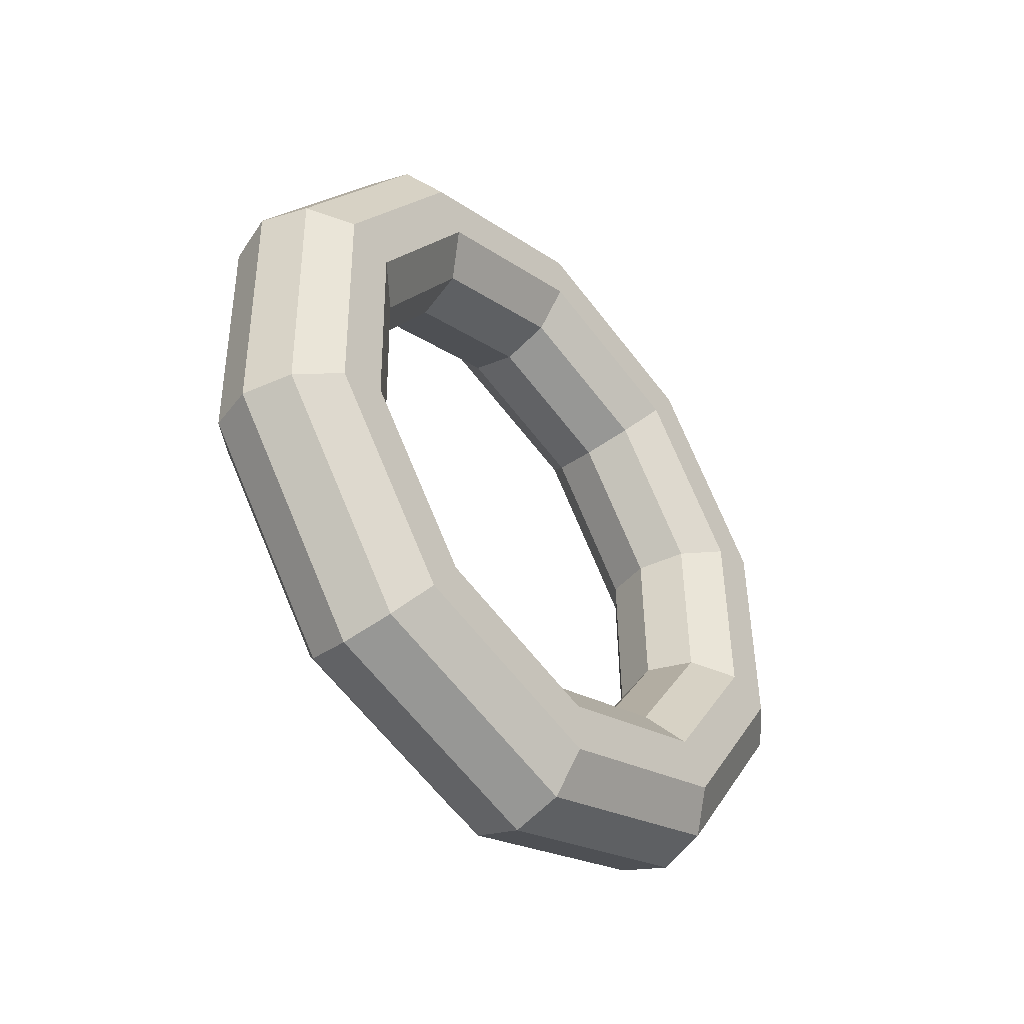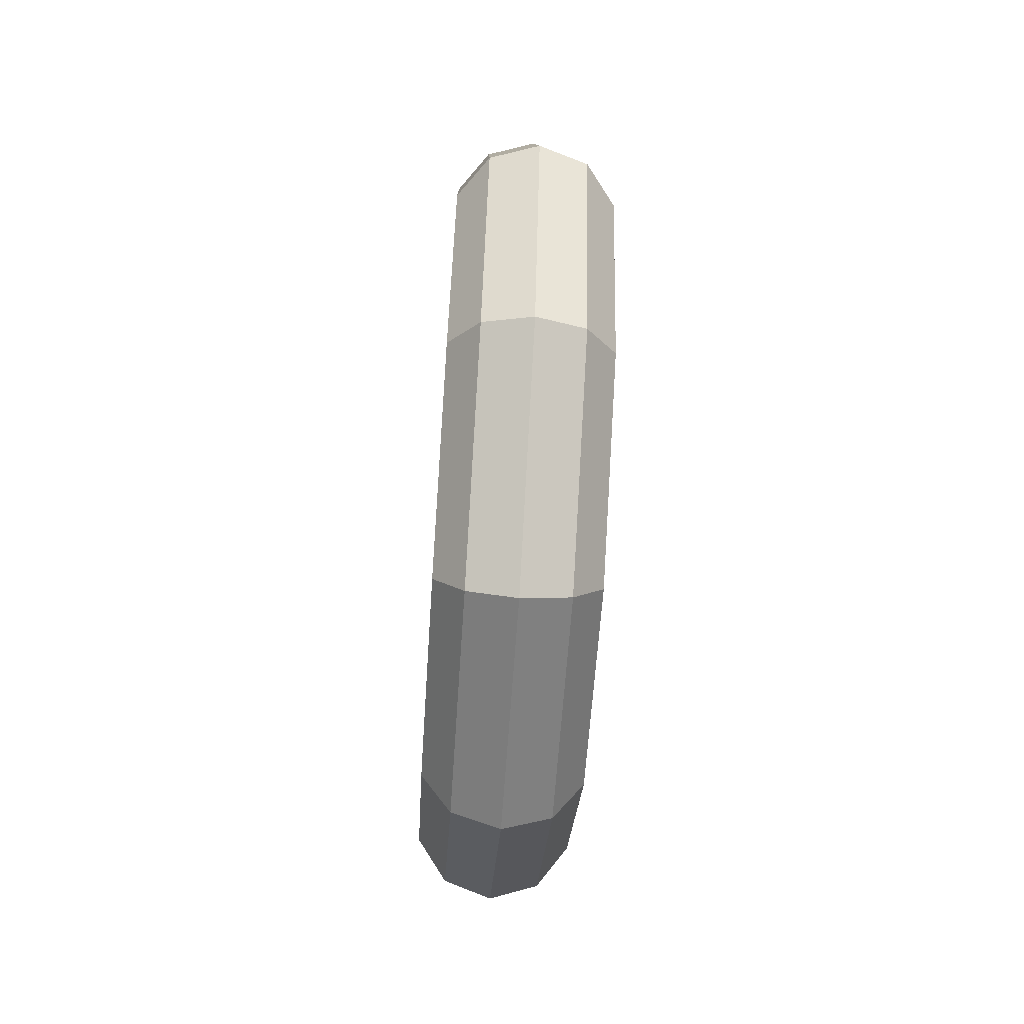
<metadata>
{"format":"obj","ext":"obj","renderer":"f3d","projection":"perspective","resolution":1024,"background":"white","views":[{"elev":-42.6,"azim":40.1,"up":"+Z"},{"elev":-79.4,"azim":-3.7,"up":"+Z"}]}
</metadata>
<code>
v 0.006372 1.258 -0.4087
v 0.01668 0.7774 -1.07
v 0.2659 1.338 -0.4306
v 0.2659 1.338 -0.4306
v 0.01668 0.7774 -1.07
v 0.2768 0.8269 -1.134
v -0.006372 1.258 0.4087
v 0.006372 1.258 -0.4087
v 0.2523 1.338 0.4387
v 0.2523 1.338 0.4387
v 0.006372 1.258 -0.4087
v 0.2659 1.338 -0.4306
v -0.01668 0.7774 1.07
v -0.006372 1.258 0.4087
v 0.2414 0.8269 1.142
v 0.2414 0.8269 1.142
v -0.006372 1.258 0.4087
v 0.2523 1.338 0.4387
v -0.02062 0 1.322
v -0.01668 0.7774 1.07
v 0.2372 0 1.411
v 0.2372 0 1.411
v -0.01668 0.7774 1.07
v 0.2414 0.8269 1.142
v -0.01668 -0.7774 1.07
v -0.02062 0 1.322
v 0.2414 -0.8269 1.142
v 0.2414 -0.8269 1.142
v -0.02062 0 1.322
v 0.2372 0 1.411
v -0.006372 -1.258 0.4087
v -0.01668 -0.7774 1.07
v 0.2523 -1.338 0.4387
v 0.2523 -1.338 0.4387
v -0.01668 -0.7774 1.07
v 0.2414 -0.8269 1.142
v 0.006372 -1.258 -0.4087
v -0.006372 -1.258 0.4087
v 0.2659 -1.338 -0.4306
v 0.2659 -1.338 -0.4306
v -0.006372 -1.258 0.4087
v 0.2523 -1.338 0.4387
v 0.01668 -0.7774 -1.07
v 0.006372 -1.258 -0.4087
v 0.2768 -0.8269 -1.134
v 0.2768 -0.8269 -1.134
v 0.006372 -1.258 -0.4087
v 0.2659 -1.338 -0.4306
v 0.02062 0 -1.322
v 0.01668 -0.7774 -1.07
v 0.281 0 -1.403
v 0.281 0 -1.403
v 0.01668 -0.7774 -1.07
v 0.2768 -0.8269 -1.134
v 0.01668 0.7774 -1.07
v 0.02062 0 -1.322
v 0.2768 0.8269 -1.134
v 0.2768 0.8269 -1.134
v 0.02062 0 -1.322
v 0.281 0 -1.403
v 0.2659 1.338 -0.4306
v 0.2768 0.8269 -1.134
v 0.4271 1.548 -0.4962
v 0.4271 1.548 -0.4962
v 0.2768 0.8269 -1.134
v 0.4398 0.9565 -1.31
v 0.2523 1.338 0.4387
v 0.2659 1.338 -0.4306
v 0.4114 1.548 0.5093
v 0.4114 1.548 0.5093
v 0.2659 1.338 -0.4306
v 0.4271 1.548 -0.4962
v 0.2414 0.8269 1.142
v 0.2523 1.338 0.4387
v 0.3987 0.9565 1.323
v 0.3987 0.9565 1.323
v 0.2523 1.338 0.4387
v 0.4114 1.548 0.5093
v 0.2372 0 1.411
v 0.2414 0.8269 1.142
v 0.3939 0 1.634
v 0.3939 0 1.634
v 0.2414 0.8269 1.142
v 0.3987 0.9565 1.323
v 0.2414 -0.8269 1.142
v 0.2372 0 1.411
v 0.3987 -0.9565 1.323
v 0.3987 -0.9565 1.323
v 0.2372 0 1.411
v 0.3939 0 1.634
v 0.2523 -1.338 0.4387
v 0.2414 -0.8269 1.142
v 0.4114 -1.548 0.5093
v 0.4114 -1.548 0.5093
v 0.2414 -0.8269 1.142
v 0.3987 -0.9565 1.323
v 0.2659 -1.338 -0.4306
v 0.2523 -1.338 0.4387
v 0.4271 -1.548 -0.4962
v 0.4271 -1.548 -0.4962
v 0.2523 -1.338 0.4387
v 0.4114 -1.548 0.5093
v 0.2768 -0.8269 -1.134
v 0.2659 -1.338 -0.4306
v 0.4398 -0.9565 -1.31
v 0.4398 -0.9565 -1.31
v 0.2659 -1.338 -0.4306
v 0.4271 -1.548 -0.4962
v 0.281 0 -1.403
v 0.2768 -0.8269 -1.134
v 0.4446 0 -1.621
v 0.4446 0 -1.621
v 0.2768 -0.8269 -1.134
v 0.4398 -0.9565 -1.31
v 0.2768 0.8269 -1.134
v 0.281 0 -1.403
v 0.4398 0.9565 -1.31
v 0.4398 0.9565 -1.31
v 0.281 0 -1.403
v 0.4446 0 -1.621
v 0.4271 1.548 -0.4962
v 0.4398 0.9565 -1.31
v 0.4284 1.807 -0.5804
v 0.4284 1.807 -0.5804
v 0.4398 0.9565 -1.31
v 0.4432 1.117 -1.53
v 0.4114 1.548 0.5093
v 0.4271 1.548 -0.4962
v 0.4101 1.807 0.5935
v 0.4101 1.807 0.5935
v 0.4271 1.548 -0.4962
v 0.4284 1.807 -0.5804
v 0.3987 0.9565 1.323
v 0.4114 1.548 0.5093
v 0.3953 1.117 1.543
v 0.3953 1.117 1.543
v 0.4114 1.548 0.5093
v 0.4101 1.807 0.5935
v 0.3939 0 1.634
v 0.3987 0.9565 1.323
v 0.3896 0 1.906
v 0.3896 0 1.906
v 0.3987 0.9565 1.323
v 0.3953 1.117 1.543
v 0.3987 -0.9565 1.323
v 0.3939 0 1.634
v 0.3953 -1.117 1.543
v 0.3953 -1.117 1.543
v 0.3939 0 1.634
v 0.3896 0 1.906
v 0.4114 -1.548 0.5093
v 0.3987 -0.9565 1.323
v 0.4101 -1.807 0.5935
v 0.4101 -1.807 0.5935
v 0.3987 -0.9565 1.323
v 0.3953 -1.117 1.543
v 0.4271 -1.548 -0.4962
v 0.4114 -1.548 0.5093
v 0.4284 -1.807 -0.5804
v 0.4284 -1.807 -0.5804
v 0.4114 -1.548 0.5093
v 0.4101 -1.807 0.5935
v 0.4398 -0.9565 -1.31
v 0.4271 -1.548 -0.4962
v 0.4432 -1.117 -1.53
v 0.4432 -1.117 -1.53
v 0.4271 -1.548 -0.4962
v 0.4284 -1.807 -0.5804
v 0.4446 0 -1.621
v 0.4398 -0.9565 -1.31
v 0.4489 0 -1.893
v 0.4489 0 -1.893
v 0.4398 -0.9565 -1.31
v 0.4432 -1.117 -1.53
v 0.4398 0.9565 -1.31
v 0.4446 0 -1.621
v 0.4432 1.117 -1.53
v 0.4432 1.117 -1.53
v 0.4446 0 -1.621
v 0.4489 0 -1.893
v 0.4284 1.807 -0.5804
v 0.4432 1.117 -1.53
v 0.2693 2.016 -0.651
v 0.2693 2.016 -0.651
v 0.4432 1.117 -1.53
v 0.2858 1.246 -1.711
v 0.4101 1.807 0.5935
v 0.4284 1.807 -0.5804
v 0.2489 2.016 0.6591
v 0.2489 2.016 0.6591
v 0.4284 1.807 -0.5804
v 0.2693 2.016 -0.651
v 0.3953 1.117 1.543
v 0.4101 1.807 0.5935
v 0.2324 1.246 1.719
v 0.2324 1.246 1.719
v 0.4101 1.807 0.5935
v 0.2489 2.016 0.6591
v 0.3896 0 1.906
v 0.3953 1.117 1.543
v 0.2261 0 2.124
v 0.2261 0 2.124
v 0.3953 1.117 1.543
v 0.2324 1.246 1.719
v 0.3953 -1.117 1.543
v 0.3896 0 1.906
v 0.2324 -1.246 1.719
v 0.2324 -1.246 1.719
v 0.3896 0 1.906
v 0.2261 0 2.124
v 0.4101 -1.807 0.5935
v 0.3953 -1.117 1.543
v 0.2489 -2.016 0.6591
v 0.2489 -2.016 0.6591
v 0.3953 -1.117 1.543
v 0.2324 -1.246 1.719
v 0.4284 -1.807 -0.5804
v 0.4101 -1.807 0.5935
v 0.2693 -2.016 -0.651
v 0.2693 -2.016 -0.651
v 0.4101 -1.807 0.5935
v 0.2489 -2.016 0.6591
v 0.4432 -1.117 -1.53
v 0.4284 -1.807 -0.5804
v 0.2858 -1.246 -1.711
v 0.2858 -1.246 -1.711
v 0.4284 -1.807 -0.5804
v 0.2693 -2.016 -0.651
v 0.4489 0 -1.893
v 0.4432 -1.117 -1.53
v 0.2922 0 -2.116
v 0.2922 0 -2.116
v 0.4432 -1.117 -1.53
v 0.2858 -1.246 -1.711
v 0.4432 1.117 -1.53
v 0.4489 0 -1.893
v 0.2858 1.246 -1.711
v 0.2858 1.246 -1.711
v 0.4489 0 -1.893
v 0.2922 0 -2.116
v 0.2693 2.016 -0.651
v 0.2858 1.246 -1.711
v 0.01062 2.096 -0.6811
v 0.01062 2.096 -0.6811
v 0.2858 1.246 -1.711
v 0.0278 1.296 -1.783
v 0.2489 2.016 0.6591
v 0.2693 2.016 -0.651
v -0.01062 2.096 0.6811
v -0.01062 2.096 0.6811
v 0.2693 2.016 -0.651
v 0.01062 2.096 -0.6811
v 0.2324 1.246 1.719
v 0.2489 2.016 0.6591
v -0.0278 1.296 1.783
v -0.0278 1.296 1.783
v 0.2489 2.016 0.6591
v -0.01062 2.096 0.6811
v 0.2261 0 2.124
v 0.2324 1.246 1.719
v -0.03437 0 2.204
v -0.03437 0 2.204
v 0.2324 1.246 1.719
v -0.0278 1.296 1.783
v 0.2324 -1.246 1.719
v 0.2261 0 2.124
v -0.0278 -1.296 1.783
v -0.0278 -1.296 1.783
v 0.2261 0 2.124
v -0.03437 0 2.204
v 0.2489 -2.016 0.6591
v 0.2324 -1.246 1.719
v -0.01062 -2.096 0.6811
v -0.01062 -2.096 0.6811
v 0.2324 -1.246 1.719
v -0.0278 -1.296 1.783
v 0.2693 -2.016 -0.651
v 0.2489 -2.016 0.6591
v 0.01062 -2.096 -0.6811
v 0.01062 -2.096 -0.6811
v 0.2489 -2.016 0.6591
v -0.01062 -2.096 0.6811
v 0.2858 -1.246 -1.711
v 0.2693 -2.016 -0.651
v 0.0278 -1.296 -1.783
v 0.0278 -1.296 -1.783
v 0.2693 -2.016 -0.651
v 0.01062 -2.096 -0.6811
v 0.2922 0 -2.116
v 0.2858 -1.246 -1.711
v 0.03437 0 -2.204
v 0.03437 0 -2.204
v 0.2858 -1.246 -1.711
v 0.0278 -1.296 -1.783
v 0.2858 1.246 -1.711
v 0.2922 0 -2.116
v 0.0278 1.296 -1.783
v 0.0278 1.296 -1.783
v 0.2922 0 -2.116
v 0.03437 0 -2.204
v 0.01062 2.096 -0.6811
v 0.0278 1.296 -1.783
v -0.2489 2.016 -0.6591
v -0.2489 2.016 -0.6591
v 0.0278 1.296 -1.783
v -0.2324 1.246 -1.719
v -0.01062 2.096 0.6811
v 0.01062 2.096 -0.6811
v -0.2693 2.016 0.651
v -0.2693 2.016 0.651
v 0.01062 2.096 -0.6811
v -0.2489 2.016 -0.6591
v -0.0278 1.296 1.783
v -0.01062 2.096 0.6811
v -0.2858 1.246 1.711
v -0.2858 1.246 1.711
v -0.01062 2.096 0.6811
v -0.2693 2.016 0.651
v -0.03437 0 2.204
v -0.0278 1.296 1.783
v -0.2922 0 2.116
v -0.2922 0 2.116
v -0.0278 1.296 1.783
v -0.2858 1.246 1.711
v -0.0278 -1.296 1.783
v -0.03437 0 2.204
v -0.2858 -1.246 1.711
v -0.2858 -1.246 1.711
v -0.03437 0 2.204
v -0.2922 0 2.116
v -0.01062 -2.096 0.6811
v -0.0278 -1.296 1.783
v -0.2693 -2.016 0.651
v -0.2693 -2.016 0.651
v -0.0278 -1.296 1.783
v -0.2858 -1.246 1.711
v 0.01062 -2.096 -0.6811
v -0.01062 -2.096 0.6811
v -0.2489 -2.016 -0.6591
v -0.2489 -2.016 -0.6591
v -0.01062 -2.096 0.6811
v -0.2693 -2.016 0.651
v 0.0278 -1.296 -1.783
v 0.01062 -2.096 -0.6811
v -0.2324 -1.246 -1.719
v -0.2324 -1.246 -1.719
v 0.01062 -2.096 -0.6811
v -0.2489 -2.016 -0.6591
v 0.03437 0 -2.204
v 0.0278 -1.296 -1.783
v -0.2261 0 -2.124
v -0.2261 0 -2.124
v 0.0278 -1.296 -1.783
v -0.2324 -1.246 -1.719
v 0.0278 1.296 -1.783
v 0.03437 0 -2.204
v -0.2324 1.246 -1.719
v -0.2324 1.246 -1.719
v 0.03437 0 -2.204
v -0.2261 0 -2.124
v -0.2489 2.016 -0.6591
v -0.2324 1.246 -1.719
v -0.4101 1.807 -0.5935
v -0.4101 1.807 -0.5935
v -0.2324 1.246 -1.719
v -0.3953 1.117 -1.543
v -0.2693 2.016 0.651
v -0.2489 2.016 -0.6591
v -0.4284 1.807 0.5804
v -0.4284 1.807 0.5804
v -0.2489 2.016 -0.6591
v -0.4101 1.807 -0.5935
v -0.2858 1.246 1.711
v -0.2693 2.016 0.651
v -0.4432 1.117 1.53
v -0.4432 1.117 1.53
v -0.2693 2.016 0.651
v -0.4284 1.807 0.5804
v -0.2922 0 2.116
v -0.2858 1.246 1.711
v -0.4489 0 1.893
v -0.4489 0 1.893
v -0.2858 1.246 1.711
v -0.4432 1.117 1.53
v -0.2858 -1.246 1.711
v -0.2922 0 2.116
v -0.4432 -1.117 1.53
v -0.4432 -1.117 1.53
v -0.2922 0 2.116
v -0.4489 0 1.893
v -0.2693 -2.016 0.651
v -0.2858 -1.246 1.711
v -0.4284 -1.807 0.5804
v -0.4284 -1.807 0.5804
v -0.2858 -1.246 1.711
v -0.4432 -1.117 1.53
v -0.2489 -2.016 -0.6591
v -0.2693 -2.016 0.651
v -0.4101 -1.807 -0.5935
v -0.4101 -1.807 -0.5935
v -0.2693 -2.016 0.651
v -0.4284 -1.807 0.5804
v -0.2324 -1.246 -1.719
v -0.2489 -2.016 -0.6591
v -0.3953 -1.117 -1.543
v -0.3953 -1.117 -1.543
v -0.2489 -2.016 -0.6591
v -0.4101 -1.807 -0.5935
v -0.2261 0 -2.124
v -0.2324 -1.246 -1.719
v -0.3896 0 -1.906
v -0.3896 0 -1.906
v -0.2324 -1.246 -1.719
v -0.3953 -1.117 -1.543
v -0.2324 1.246 -1.719
v -0.2261 0 -2.124
v -0.3953 1.117 -1.543
v -0.3953 1.117 -1.543
v -0.2261 0 -2.124
v -0.3896 0 -1.906
v -0.4101 1.807 -0.5935
v -0.3953 1.117 -1.543
v -0.4114 1.548 -0.5093
v -0.4114 1.548 -0.5093
v -0.3953 1.117 -1.543
v -0.3987 0.9565 -1.323
v -0.4284 1.807 0.5804
v -0.4101 1.807 -0.5935
v -0.4271 1.548 0.4962
v -0.4271 1.548 0.4962
v -0.4101 1.807 -0.5935
v -0.4114 1.548 -0.5093
v -0.4432 1.117 1.53
v -0.4284 1.807 0.5804
v -0.4398 0.9565 1.31
v -0.4398 0.9565 1.31
v -0.4284 1.807 0.5804
v -0.4271 1.548 0.4962
v -0.4489 0 1.893
v -0.4432 1.117 1.53
v -0.4446 0 1.621
v -0.4446 0 1.621
v -0.4432 1.117 1.53
v -0.4398 0.9565 1.31
v -0.4432 -1.117 1.53
v -0.4489 0 1.893
v -0.4398 -0.9565 1.31
v -0.4398 -0.9565 1.31
v -0.4489 0 1.893
v -0.4446 0 1.621
v -0.4284 -1.807 0.5804
v -0.4432 -1.117 1.53
v -0.4271 -1.548 0.4962
v -0.4271 -1.548 0.4962
v -0.4432 -1.117 1.53
v -0.4398 -0.9565 1.31
v -0.4101 -1.807 -0.5935
v -0.4284 -1.807 0.5804
v -0.4114 -1.548 -0.5093
v -0.4114 -1.548 -0.5093
v -0.4284 -1.807 0.5804
v -0.4271 -1.548 0.4962
v -0.3953 -1.117 -1.543
v -0.4101 -1.807 -0.5935
v -0.3987 -0.9565 -1.323
v -0.3987 -0.9565 -1.323
v -0.4101 -1.807 -0.5935
v -0.4114 -1.548 -0.5093
v -0.3896 0 -1.906
v -0.3953 -1.117 -1.543
v -0.3939 0 -1.634
v -0.3939 0 -1.634
v -0.3953 -1.117 -1.543
v -0.3987 -0.9565 -1.323
v -0.3953 1.117 -1.543
v -0.3896 0 -1.906
v -0.3987 0.9565 -1.323
v -0.3987 0.9565 -1.323
v -0.3896 0 -1.906
v -0.3939 0 -1.634
v -0.4114 1.548 -0.5093
v -0.3987 0.9565 -1.323
v -0.2523 1.338 -0.4387
v -0.2523 1.338 -0.4387
v -0.3987 0.9565 -1.323
v -0.2414 0.8269 -1.142
v -0.4271 1.548 0.4962
v -0.4114 1.548 -0.5093
v -0.2659 1.338 0.4306
v -0.2659 1.338 0.4306
v -0.4114 1.548 -0.5093
v -0.2523 1.338 -0.4387
v -0.4398 0.9565 1.31
v -0.4271 1.548 0.4962
v -0.2768 0.8269 1.134
v -0.2768 0.8269 1.134
v -0.4271 1.548 0.4962
v -0.2659 1.338 0.4306
v -0.4446 0 1.621
v -0.4398 0.9565 1.31
v -0.281 0 1.403
v -0.281 0 1.403
v -0.4398 0.9565 1.31
v -0.2768 0.8269 1.134
v -0.4398 -0.9565 1.31
v -0.4446 0 1.621
v -0.2768 -0.8269 1.134
v -0.2768 -0.8269 1.134
v -0.4446 0 1.621
v -0.281 0 1.403
v -0.4271 -1.548 0.4962
v -0.4398 -0.9565 1.31
v -0.2659 -1.338 0.4306
v -0.2659 -1.338 0.4306
v -0.4398 -0.9565 1.31
v -0.2768 -0.8269 1.134
v -0.4114 -1.548 -0.5093
v -0.4271 -1.548 0.4962
v -0.2523 -1.338 -0.4387
v -0.2523 -1.338 -0.4387
v -0.4271 -1.548 0.4962
v -0.2659 -1.338 0.4306
v -0.3987 -0.9565 -1.323
v -0.4114 -1.548 -0.5093
v -0.2414 -0.8269 -1.142
v -0.2414 -0.8269 -1.142
v -0.4114 -1.548 -0.5093
v -0.2523 -1.338 -0.4387
v -0.3939 0 -1.634
v -0.3987 -0.9565 -1.323
v -0.2372 0 -1.411
v -0.2372 0 -1.411
v -0.3987 -0.9565 -1.323
v -0.2414 -0.8269 -1.142
v -0.3987 0.9565 -1.323
v -0.3939 0 -1.634
v -0.2414 0.8269 -1.142
v -0.2414 0.8269 -1.142
v -0.3939 0 -1.634
v -0.2372 0 -1.411
v -0.2523 1.338 -0.4387
v -0.2414 0.8269 -1.142
v 0.006372 1.258 -0.4087
v 0.006372 1.258 -0.4087
v -0.2414 0.8269 -1.142
v 0.01668 0.7774 -1.07
v -0.2659 1.338 0.4306
v -0.2523 1.338 -0.4387
v -0.006372 1.258 0.4087
v -0.006372 1.258 0.4087
v -0.2523 1.338 -0.4387
v 0.006372 1.258 -0.4087
v -0.2768 0.8269 1.134
v -0.2659 1.338 0.4306
v -0.01668 0.7774 1.07
v -0.01668 0.7774 1.07
v -0.2659 1.338 0.4306
v -0.006372 1.258 0.4087
v -0.281 0 1.403
v -0.2768 0.8269 1.134
v -0.02062 0 1.322
v -0.02062 0 1.322
v -0.2768 0.8269 1.134
v -0.01668 0.7774 1.07
v -0.2768 -0.8269 1.134
v -0.281 0 1.403
v -0.01668 -0.7774 1.07
v -0.01668 -0.7774 1.07
v -0.281 0 1.403
v -0.02062 0 1.322
v -0.2659 -1.338 0.4306
v -0.2768 -0.8269 1.134
v -0.006372 -1.258 0.4087
v -0.006372 -1.258 0.4087
v -0.2768 -0.8269 1.134
v -0.01668 -0.7774 1.07
v -0.2523 -1.338 -0.4387
v -0.2659 -1.338 0.4306
v 0.006372 -1.258 -0.4087
v 0.006372 -1.258 -0.4087
v -0.2659 -1.338 0.4306
v -0.006372 -1.258 0.4087
v -0.2414 -0.8269 -1.142
v -0.2523 -1.338 -0.4387
v 0.01668 -0.7774 -1.07
v 0.01668 -0.7774 -1.07
v -0.2523 -1.338 -0.4387
v 0.006372 -1.258 -0.4087
v -0.2372 0 -1.411
v -0.2414 -0.8269 -1.142
v 0.02062 0 -1.322
v 0.02062 0 -1.322
v -0.2414 -0.8269 -1.142
v 0.01668 -0.7774 -1.07
v -0.2414 0.8269 -1.142
v -0.2372 0 -1.411
v 0.01668 0.7774 -1.07
v 0.01668 0.7774 -1.07
v -0.2372 0 -1.411
v 0.02062 0 -1.322
f 1 2 3
f 4 5 6
f 7 8 9
f 10 11 12
f 13 14 15
f 16 17 18
f 19 20 21
f 22 23 24
f 25 26 27
f 28 29 30
f 31 32 33
f 34 35 36
f 37 38 39
f 40 41 42
f 43 44 45
f 46 47 48
f 49 50 51
f 52 53 54
f 55 56 57
f 58 59 60
f 61 62 63
f 64 65 66
f 67 68 69
f 70 71 72
f 73 74 75
f 76 77 78
f 79 80 81
f 82 83 84
f 85 86 87
f 88 89 90
f 91 92 93
f 94 95 96
f 97 98 99
f 100 101 102
f 103 104 105
f 106 107 108
f 109 110 111
f 112 113 114
f 115 116 117
f 118 119 120
f 121 122 123
f 124 125 126
f 127 128 129
f 130 131 132
f 133 134 135
f 136 137 138
f 139 140 141
f 142 143 144
f 145 146 147
f 148 149 150
f 151 152 153
f 154 155 156
f 157 158 159
f 160 161 162
f 163 164 165
f 166 167 168
f 169 170 171
f 172 173 174
f 175 176 177
f 178 179 180
f 181 182 183
f 184 185 186
f 187 188 189
f 190 191 192
f 193 194 195
f 196 197 198
f 199 200 201
f 202 203 204
f 205 206 207
f 208 209 210
f 211 212 213
f 214 215 216
f 217 218 219
f 220 221 222
f 223 224 225
f 226 227 228
f 229 230 231
f 232 233 234
f 235 236 237
f 238 239 240
f 241 242 243
f 244 245 246
f 247 248 249
f 250 251 252
f 253 254 255
f 256 257 258
f 259 260 261
f 262 263 264
f 265 266 267
f 268 269 270
f 271 272 273
f 274 275 276
f 277 278 279
f 280 281 282
f 283 284 285
f 286 287 288
f 289 290 291
f 292 293 294
f 295 296 297
f 298 299 300
f 301 302 303
f 304 305 306
f 307 308 309
f 310 311 312
f 313 314 315
f 316 317 318
f 319 320 321
f 322 323 324
f 325 326 327
f 328 329 330
f 331 332 333
f 334 335 336
f 337 338 339
f 340 341 342
f 343 344 345
f 346 347 348
f 349 350 351
f 352 353 354
f 355 356 357
f 358 359 360
f 361 362 363
f 364 365 366
f 367 368 369
f 370 371 372
f 373 374 375
f 376 377 378
f 379 380 381
f 382 383 384
f 385 386 387
f 388 389 390
f 391 392 393
f 394 395 396
f 397 398 399
f 400 401 402
f 403 404 405
f 406 407 408
f 409 410 411
f 412 413 414
f 415 416 417
f 418 419 420
f 421 422 423
f 424 425 426
f 427 428 429
f 430 431 432
f 433 434 435
f 436 437 438
f 439 440 441
f 442 443 444
f 445 446 447
f 448 449 450
f 451 452 453
f 454 455 456
f 457 458 459
f 460 461 462
f 463 464 465
f 466 467 468
f 469 470 471
f 472 473 474
f 475 476 477
f 478 479 480
f 481 482 483
f 484 485 486
f 487 488 489
f 490 491 492
f 493 494 495
f 496 497 498
f 499 500 501
f 502 503 504
f 505 506 507
f 508 509 510
f 511 512 513
f 514 515 516
f 517 518 519
f 520 521 522
f 523 524 525
f 526 527 528
f 529 530 531
f 532 533 534
f 535 536 537
f 538 539 540
f 541 542 543
f 544 545 546
f 547 548 549
f 550 551 552
f 553 554 555
f 556 557 558
f 559 560 561
f 562 563 564
f 565 566 567
f 568 569 570
f 571 572 573
f 574 575 576
f 577 578 579
f 580 581 582
f 583 584 585
f 586 587 588
f 589 590 591
f 592 593 594
f 595 596 597
f 598 599 600

</code>
